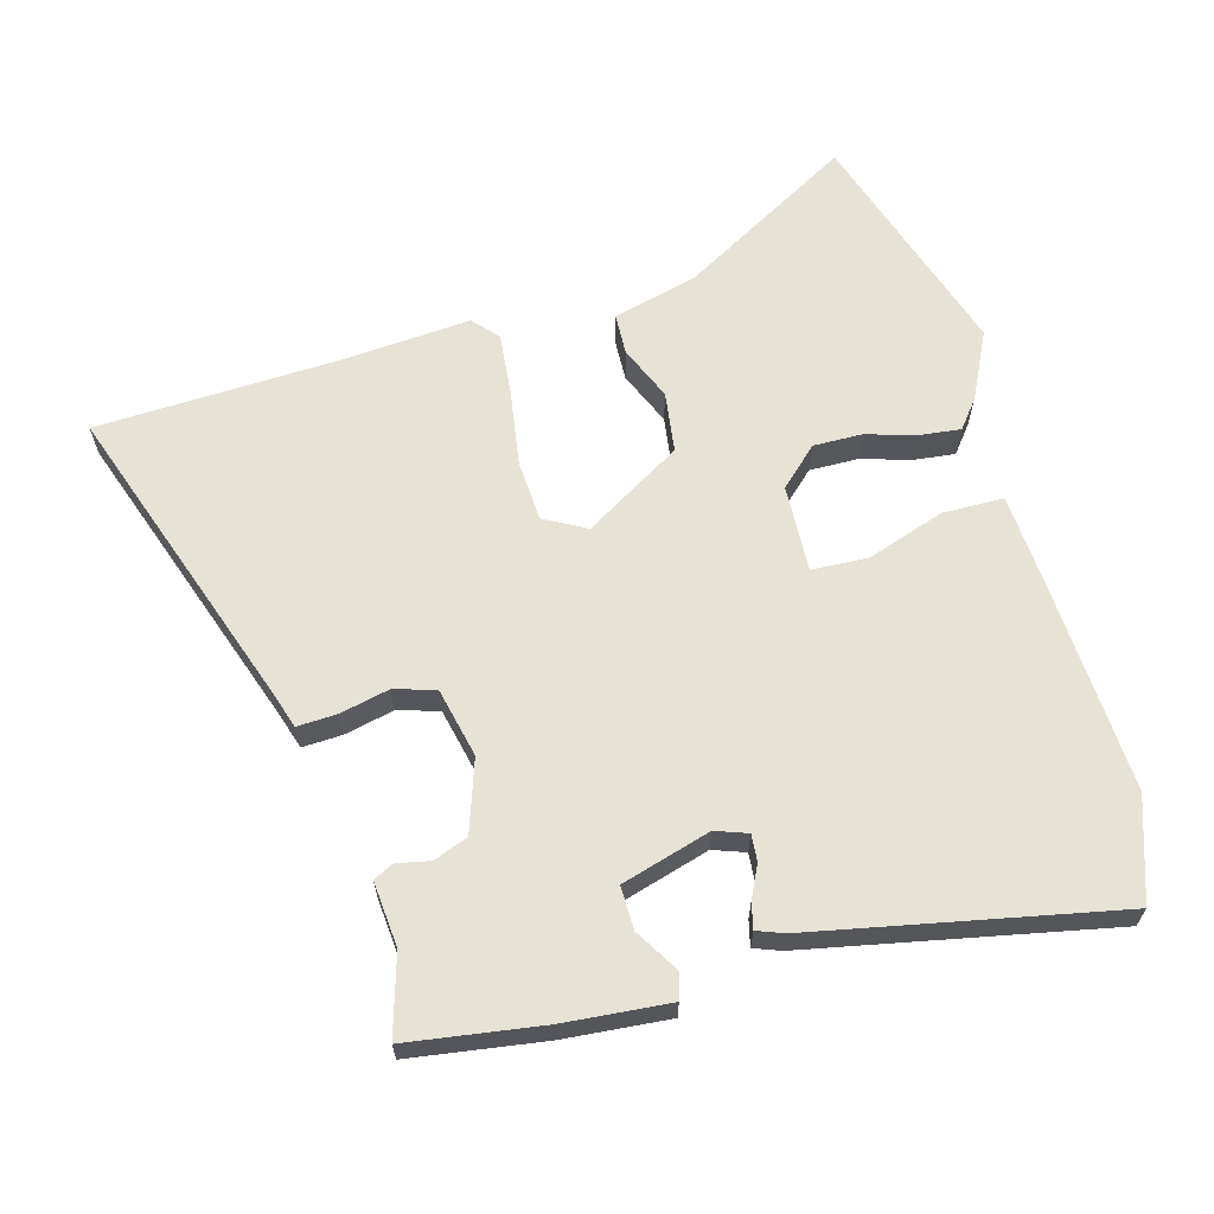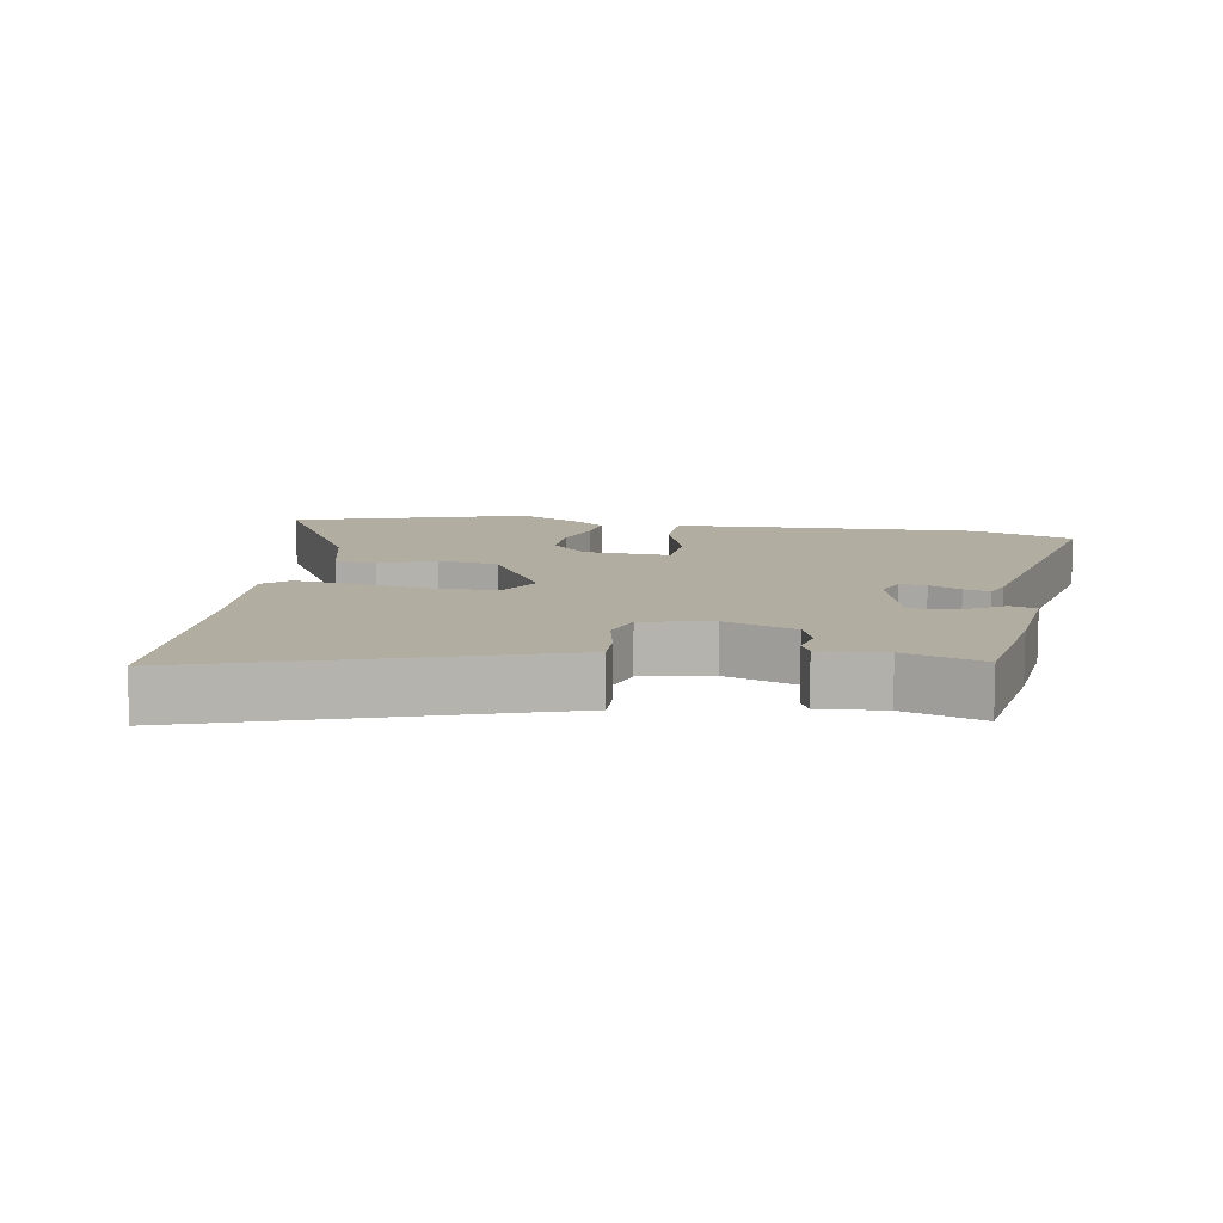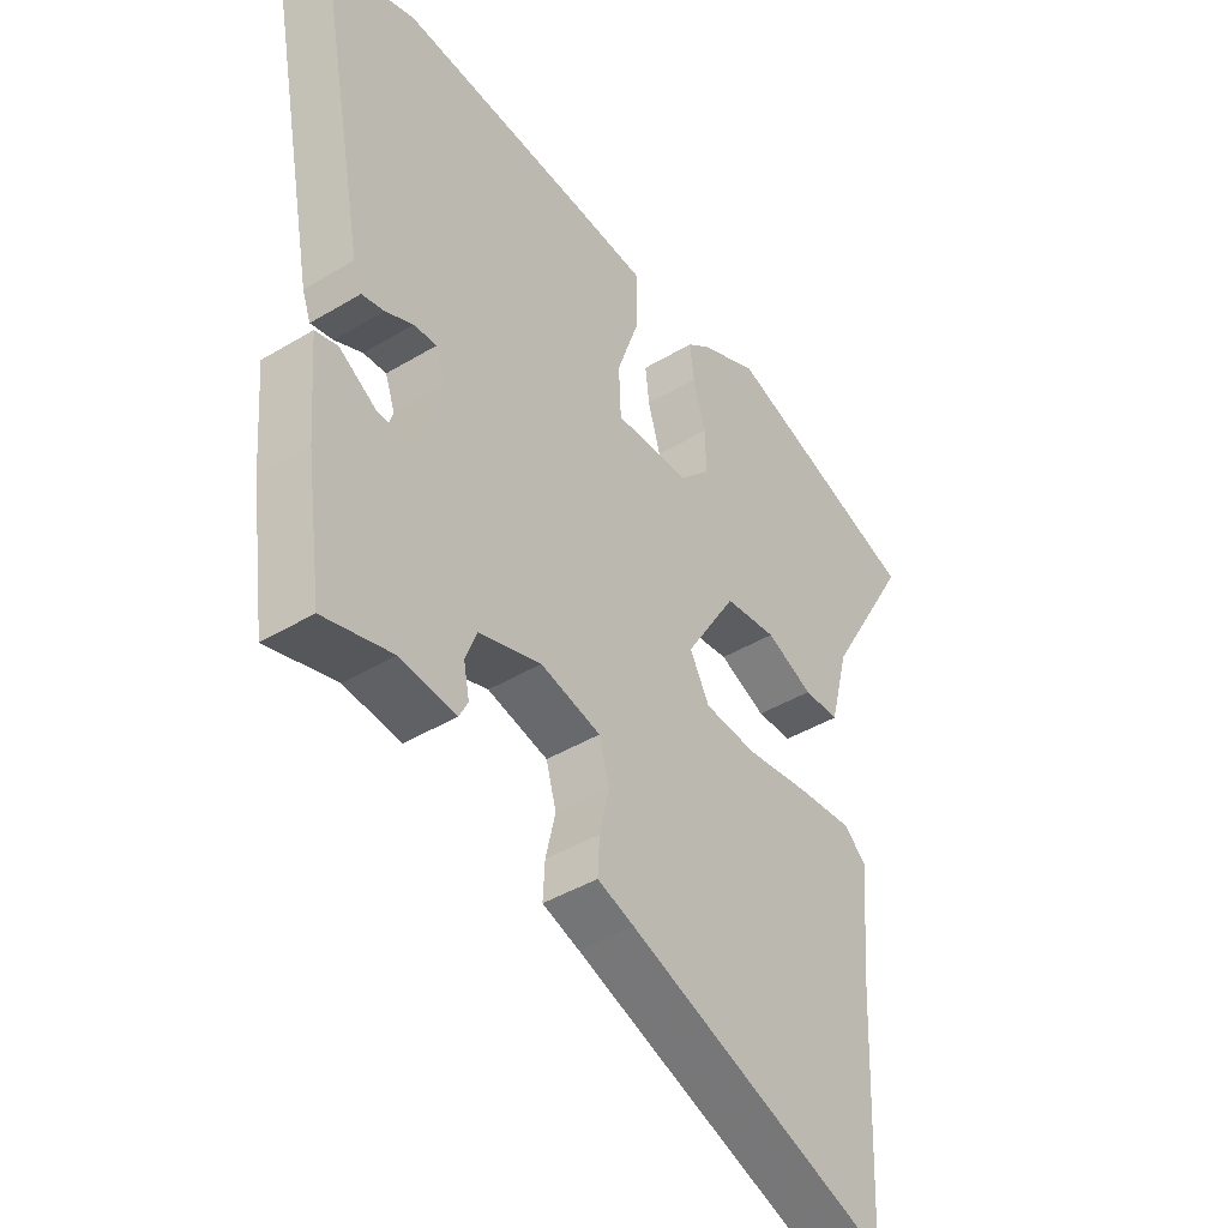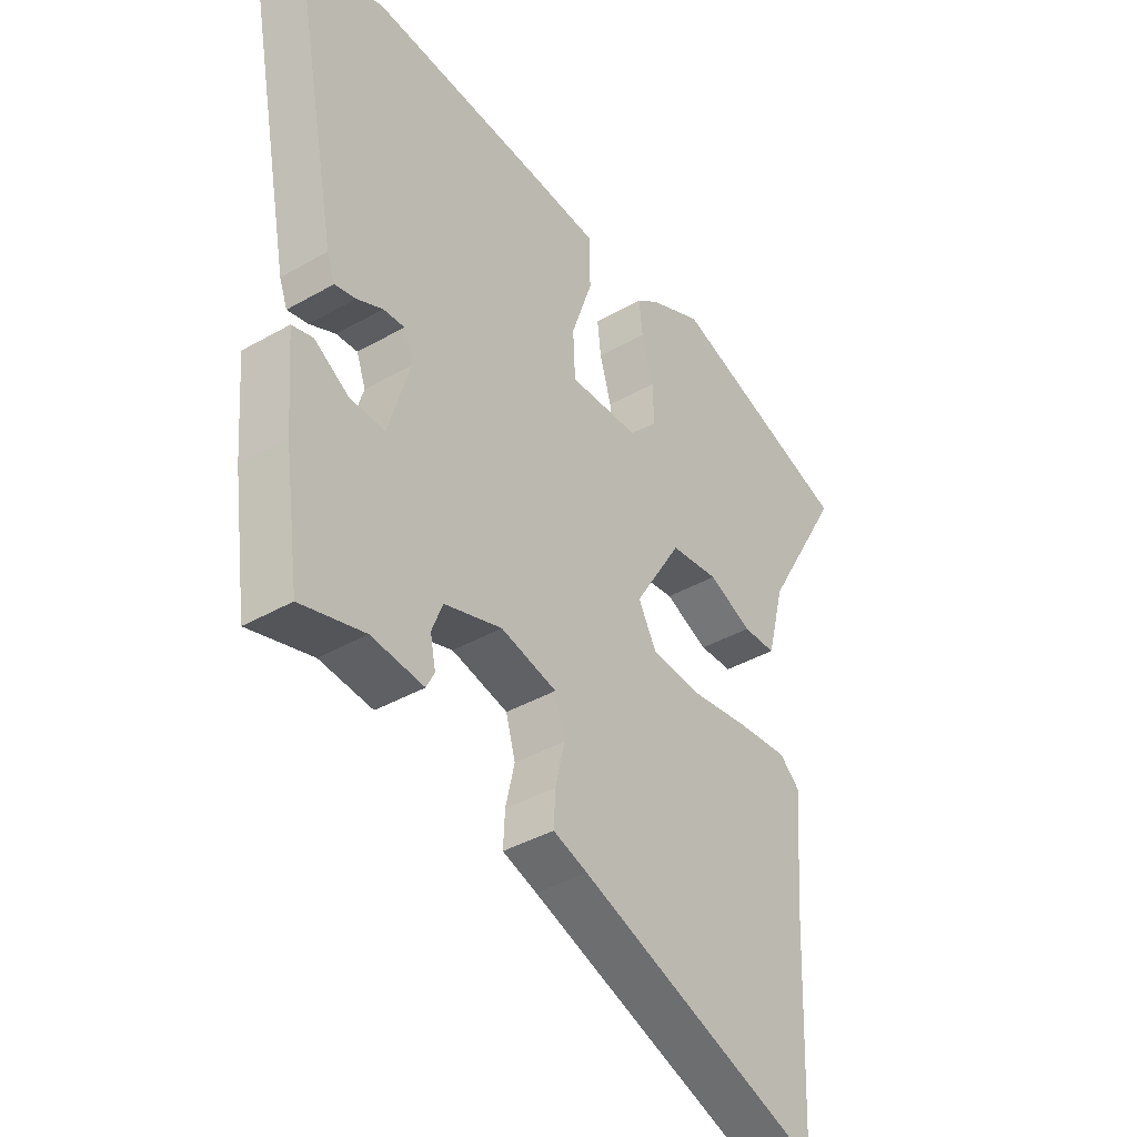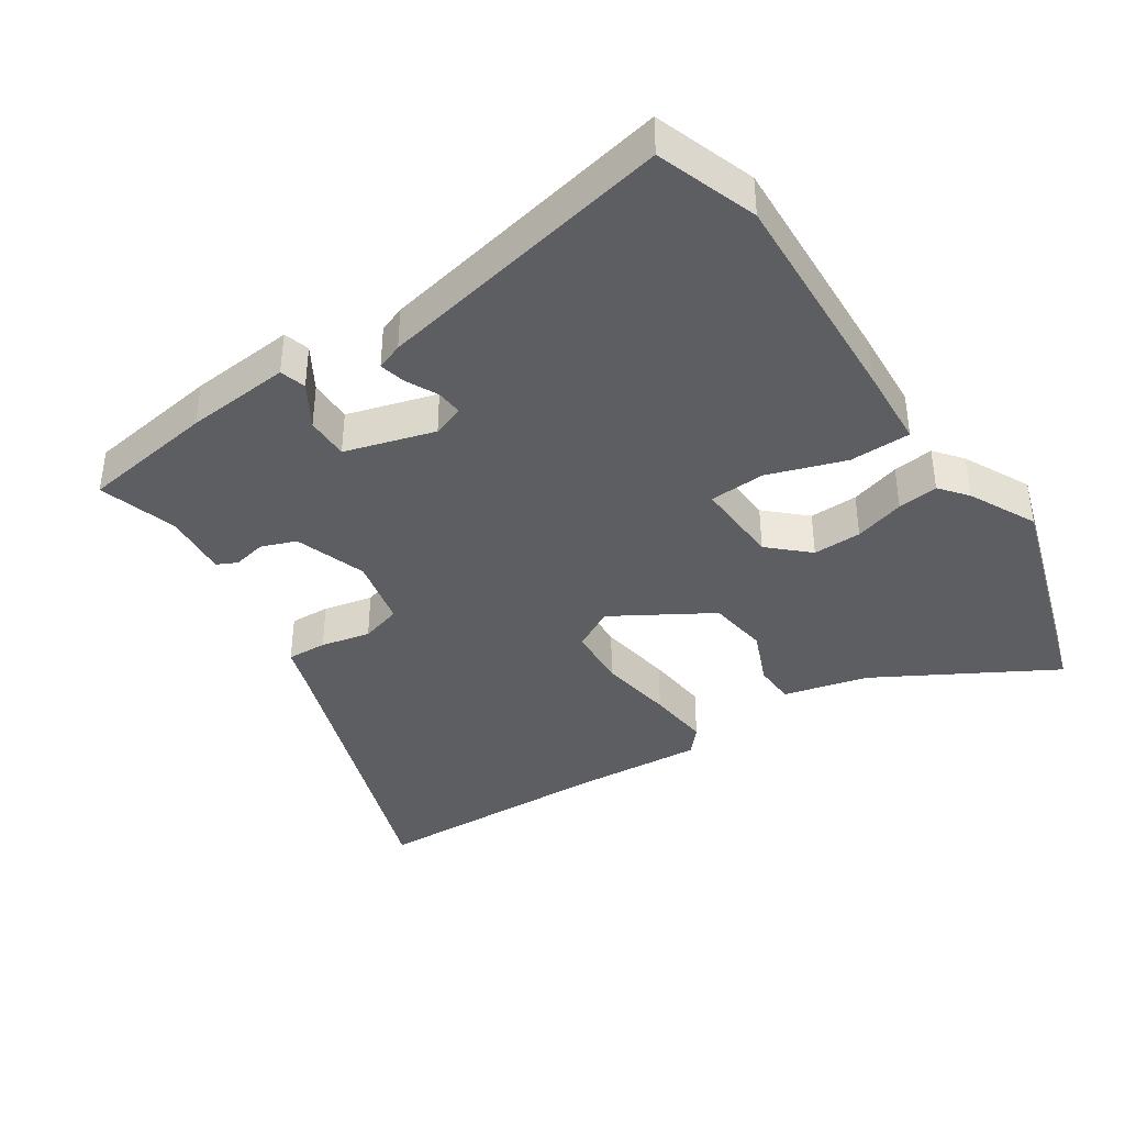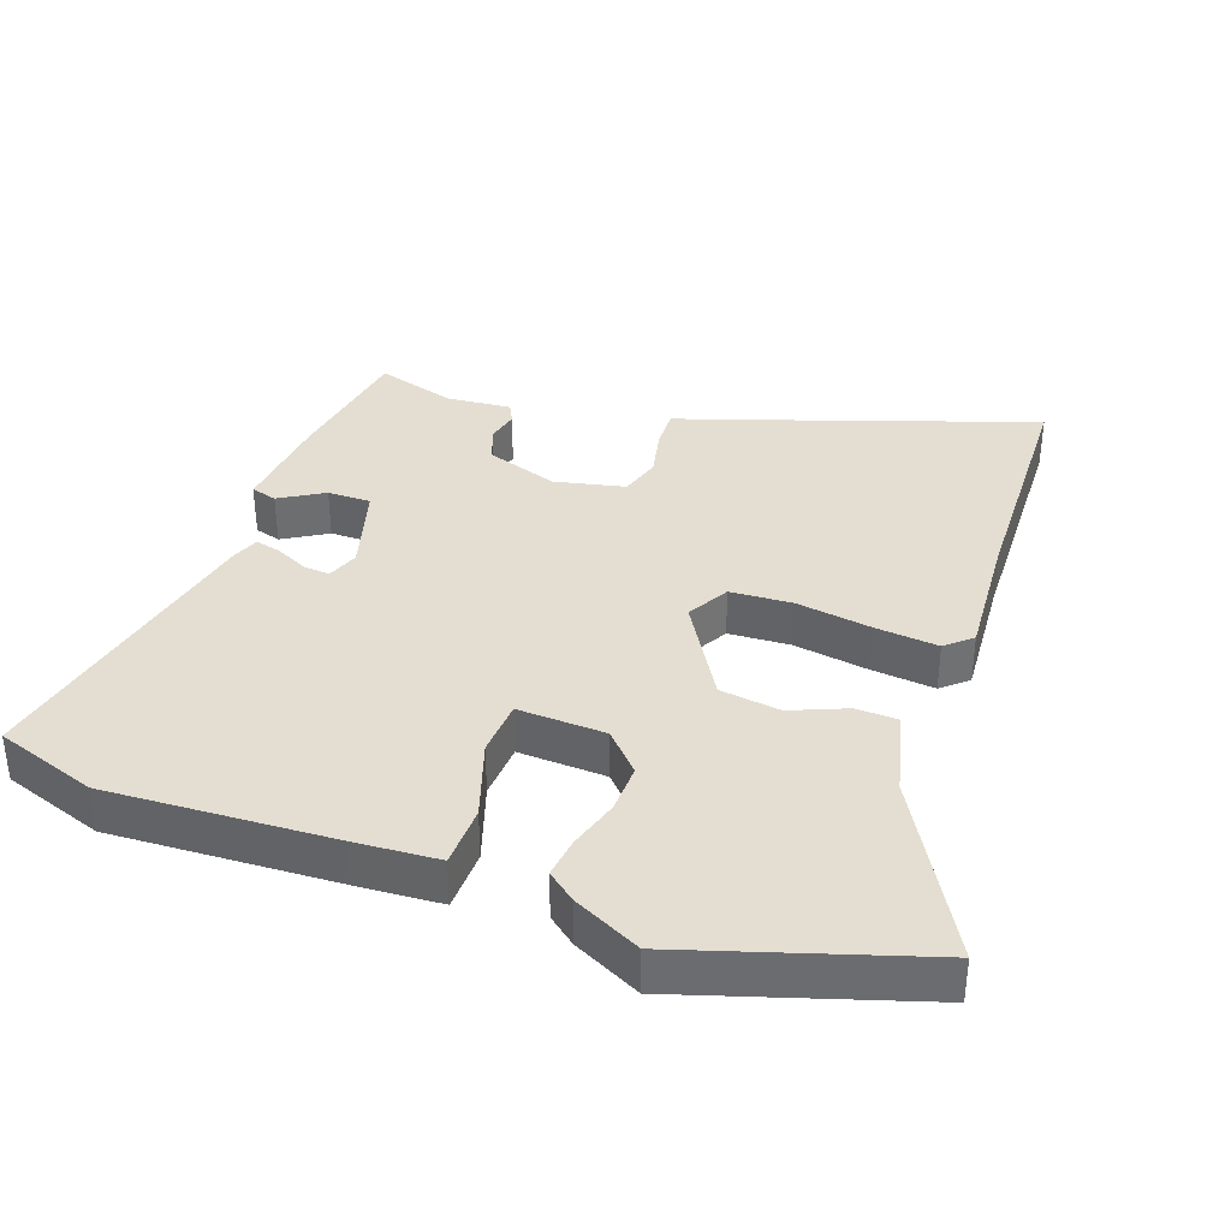
<metadata>
{"format":"obj","ext":"obj","renderer":"f3d","projection":"perspective","resolution":1024,"background":"white","views":[{"elev":63.8,"azim":-105.3,"up":"+Y"},{"elev":10.4,"azim":-169.3,"up":"+Y"},{"elev":-43.1,"azim":-54.6,"up":"+Z"},{"elev":-39.9,"azim":-54.8,"up":"+Z"},{"elev":-39.2,"azim":-56.0,"up":"+Y"},{"elev":36.1,"azim":20.2,"up":"+Y"}]}
</metadata>
<code>
v -0.566 0.07 0.478
v -0.414 0.07 0.529
v -0.078 0.07 0.51
v 0.046 0.07 0.501
v 0.047 0.07 0.409
v 0.007 0.07 0.292
v 0.011 0.07 0.208
v 0.142 0.07 0.213
v 0.196 0.07 0.27
v 0.195 0.07 0.343
v 0.173 0.07 0.419
v 0.166 0.07 0.48
v 0.208 0.07 0.513
v 0.309 0.07 0.562
v 0.658 0.07 0.449
v 0.508 0.07 0.188
v 0.475 0.07 0.061
v 0.413 0.07 0.059
v 0.331 0.07 0.094
v 0.24 0.07 0.082
v 0.151 0.07 -0.064
v 0.185 0.07 -0.127
v 0.277 0.07 -0.133
v 0.39 0.07 -0.116
v 0.485 0.07 -0.107
v 0.523 0.07 -0.141
v 0.507 0.07 -0.337
v 0.491 0.07 -0.7
v 0.032 0.07 -0.539
v -0.032 0.07 -0.518
v -0.029 0.07 -0.458
v -0.012 0.07 -0.384
v -0.03 0.07 -0.322
v -0.135 0.07 -0.298
v -0.243 0.07 -0.334
v -0.263 0.07 -0.386
v -0.253 0.07 -0.436
v -0.268 0.07 -0.466
v -0.366 0.07 -0.457
v -0.485 0.07 -0.492
v -0.514 0.07 -0.29
v -0.527 0.07 -0.132
v -0.488 0.07 -0.121
v -0.423 0.07 -0.161
v -0.358 0.07 -0.162
v -0.318 0.07 -0.028
v -0.335 0.07 0.02
v -0.375 0.07 0.017
v -0.423 0.07 -0.006
v -0.462 0.07 -0.015
v -0.477 0.07 0.025
v -0.566 0 0.478
v -0.414 0 0.529
v -0.078 0 0.51
v 0.046 0 0.501
v 0.047 0 0.409
v 0.007 0 0.292
v 0.011 0 0.208
v 0.142 0 0.213
v 0.196 0 0.27
v 0.195 0 0.343
v 0.173 0 0.419
v 0.166 0 0.48
v 0.208 0 0.513
v 0.309 0 0.562
v 0.658 0 0.449
v 0.508 0 0.188
v 0.475 0 0.061
v 0.413 0 0.059
v 0.331 0 0.094
v 0.24 0 0.082
v 0.151 0 -0.064
v 0.185 0 -0.127
v 0.277 0 -0.133
v 0.39 0 -0.116
v 0.485 0 -0.107
v 0.523 0 -0.141
v 0.507 0 -0.337
v 0.491 0 -0.7
v 0.032 0 -0.539
v -0.032 0 -0.518
v -0.029 0 -0.458
v -0.012 0 -0.384
v -0.03 0 -0.322
v -0.135 0 -0.298
v -0.243 0 -0.334
v -0.263 0 -0.386
v -0.253 0 -0.436
v -0.268 0 -0.466
v -0.366 0 -0.457
v -0.485 0 -0.492
v -0.514 0 -0.29
v -0.527 0 -0.132
v -0.488 0 -0.121
v -0.423 0 -0.161
v -0.358 0 -0.162
v -0.318 0 -0.028
v -0.335 0 0.02
v -0.375 0 0.017
v -0.423 0 -0.006
v -0.462 0 -0.015
v -0.477 0 0.025
f 4 5 6
f 3 4 6
f 2 3 6
f 1 2 6
f 51 1 6
f 50 51 6
f 49 50 6
f 48 49 6
f 47 48 6 7
f 46 47 7 8
f 45 46 8
f 42 43 44
f 41 42 44
f 40 41 44
f 39 40 44
f 39 44 45
f 38 39 45
f 37 38 45
f 36 37 45
f 35 36 45
f 34 35 45 8
f 29 30 31 32
f 27 28 29 32
f 27 32 33
f 26 27 33
f 25 26 33
f 24 25 33
f 23 24 33
f 22 23 33 34
f 16 17 18 19
f 15 16 19
f 14 15 19
f 13 14 19
f 12 13 19
f 11 12 19
f 10 11 19
f 9 10 19 20
f 8 9 20 21
f 21 22 34
f 8 21 34
f 57 56 55
f 57 55 54
f 57 54 53
f 57 53 52
f 57 52 102
f 57 102 101
f 57 101 100
f 57 100 99
f 58 57 99 98
f 59 58 98 97
f 59 97 96
f 95 94 93
f 95 93 92
f 95 92 91
f 95 91 90
f 96 95 90
f 96 90 89
f 96 89 88
f 96 88 87
f 96 87 86
f 59 96 86 85
f 83 82 81 80
f 83 80 79 78
f 84 83 78
f 84 78 77
f 84 77 76
f 84 76 75
f 84 75 74
f 85 84 74 73
f 70 69 68 67
f 70 67 66
f 70 66 65
f 70 65 64
f 70 64 63
f 70 63 62
f 70 62 61
f 71 70 61 60
f 72 71 60 59
f 85 73 72
f 85 72 59
f 1 52 53 2
f 2 53 54 3
f 3 54 55 4
f 4 55 56 5
f 5 56 57 6
f 6 57 58 7
f 7 58 59 8
f 8 59 60 9
f 9 60 61 10
f 10 61 62 11
f 11 62 63 12
f 12 63 64 13
f 13 64 65 14
f 14 65 66 15
f 15 66 67 16
f 16 67 68 17
f 17 68 69 18
f 18 69 70 19
f 19 70 71 20
f 20 71 72 21
f 21 72 73 22
f 22 73 74 23
f 23 74 75 24
f 24 75 76 25
f 25 76 77 26
f 26 77 78 27
f 27 78 79 28
f 28 79 80 29
f 29 80 81 30
f 30 81 82 31
f 31 82 83 32
f 32 83 84 33
f 33 84 85 34
f 34 85 86 35
f 35 86 87 36
f 36 87 88 37
f 37 88 89 38
f 38 89 90 39
f 39 90 91 40
f 40 91 92 41
f 41 92 93 42
f 42 93 94 43
f 43 94 95 44
f 44 95 96 45
f 45 96 97 46
f 46 97 98 47
f 47 98 99 48
f 48 99 100 49
f 49 100 101 50
f 50 101 102 51
f 51 102 52 1

</code>
